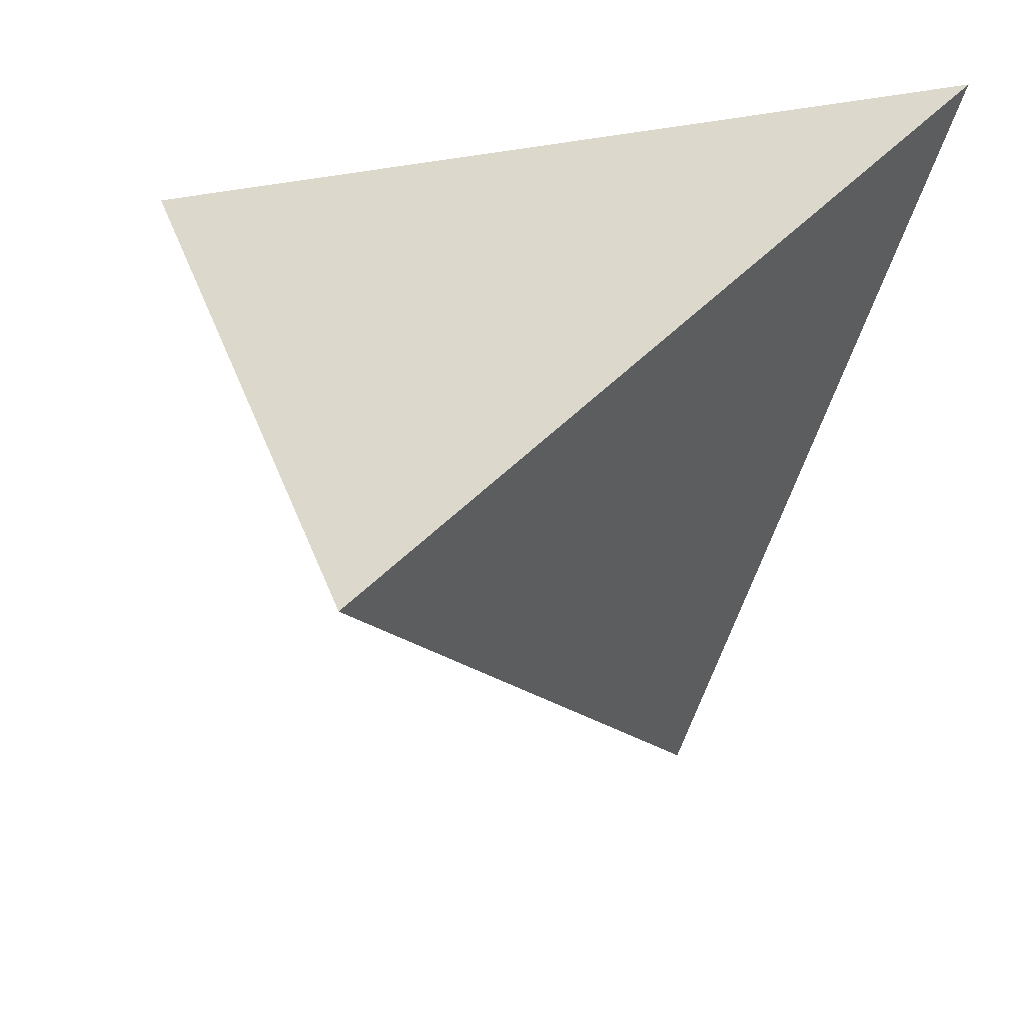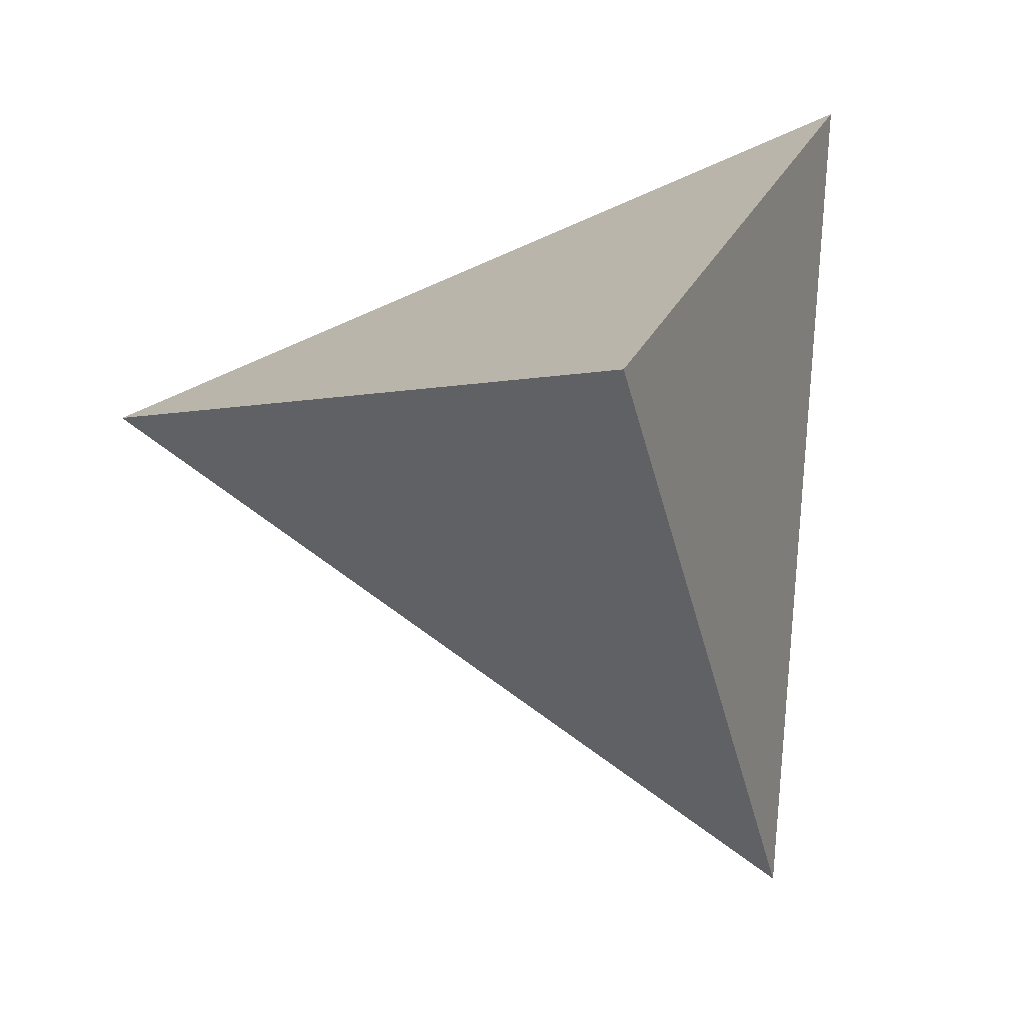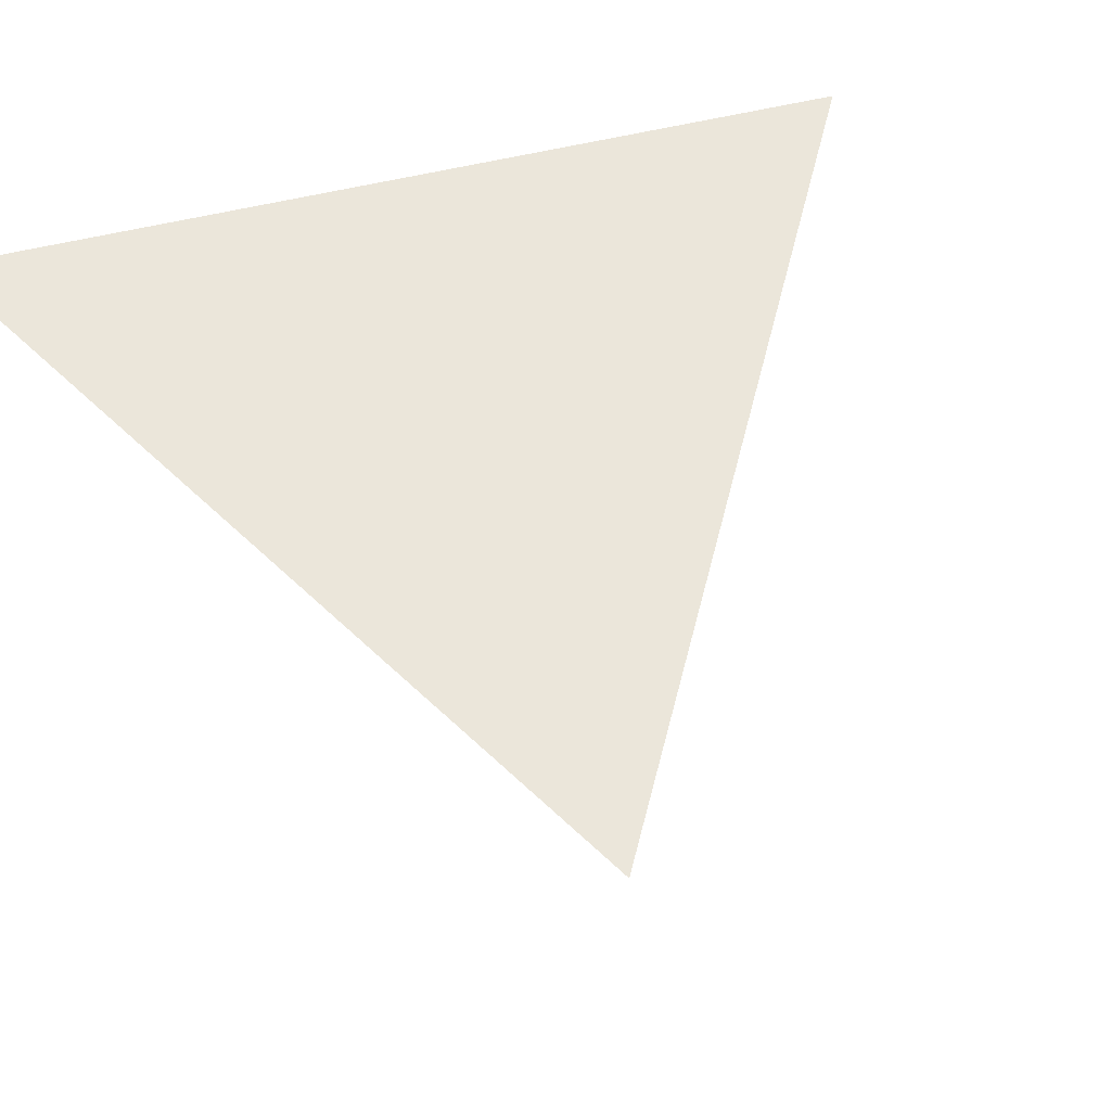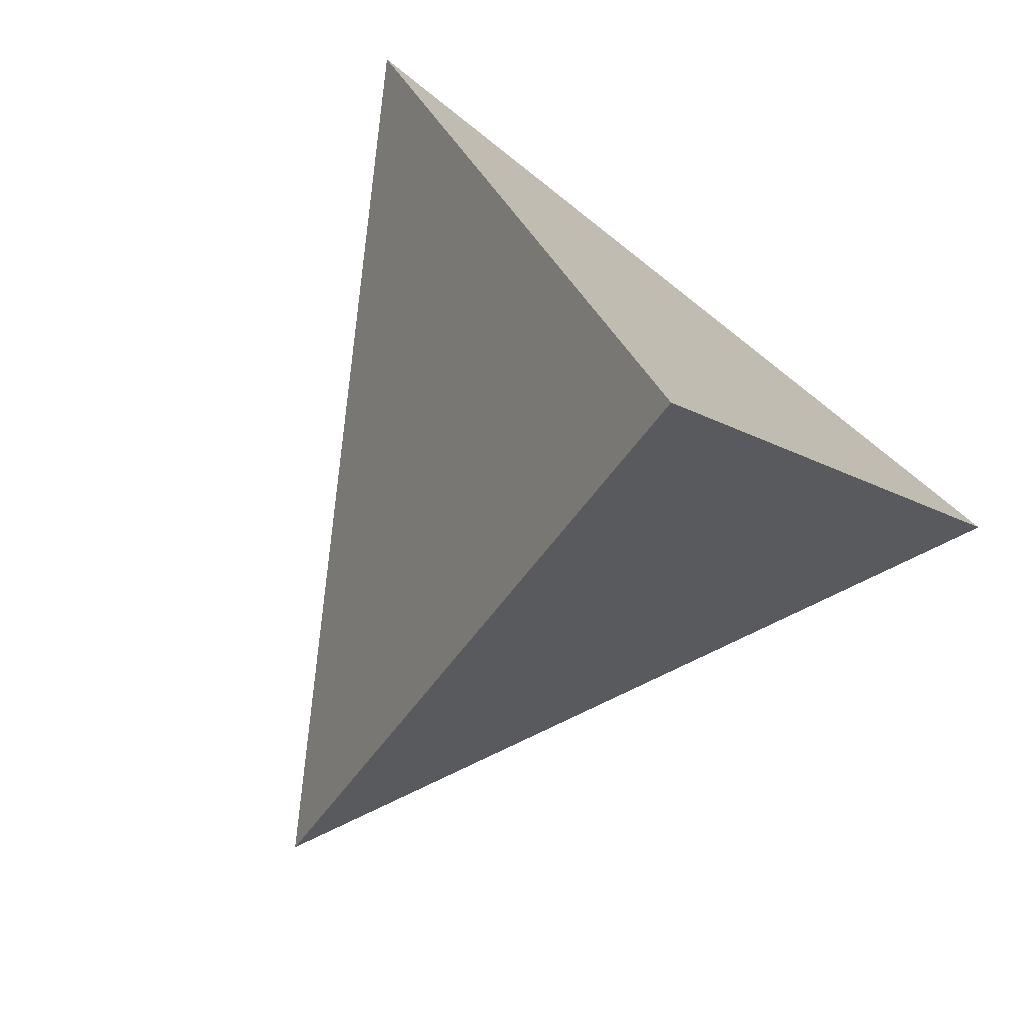
<metadata>
{"format":"obj","ext":"obj","renderer":"f3d","projection":"perspective","resolution":1024,"background":"white","views":[{"elev":-39.8,"azim":80.5,"up":"+Y"},{"elev":28.5,"azim":-6.2,"up":"+Y"},{"elev":32.5,"azim":-130.0,"up":"+Y"},{"elev":-62.3,"azim":27.2,"up":"+Y"}]}
</metadata>
<code>
v -0.0857 -0.2284 0.01701
v -0.03779 -0.2534 0.05015
v -0.07405 -0.1713 0.06508
v 0.2301 -0.3427 0.2207
v 0.123 -0.3375 0.1617
v 0.1679 -0.2392 0.07228
v -0.1193 -0.1688 0.02135
v -0.08148 -0.1751 -0.03502
v -0.02308 -0.1809 -0.01901
v 0.2486 -0.2165 0.1308
v -0.04827 -0.05133 0.1612
v -0.01802 -0.08577 0.1712
v -0.02037 -0.03536 0.1984
v -0.2089 0.004023 0.03296
v -0.1581 -0.01359 0.07339
v -0.2019 0.05186 0.06795
v -0.07142 -0.04566 -0.1613
v -0.1559 -0.05102 -0.1708
v -0.1207 0.007273 -0.2223
v 0.08406 -0.09947 -0.08072
v 0.05444 -0.08927 -0.09602
v 0.09241 -0.07159 -0.1068
v 0.2037 -0.1989 0.2269
v -0.0618 -0.008655 0.1726
v -0.2099 0.05667 -0.003366
v -0.03133 -0.01839 -0.1812
v 0.1239 -0.09252 -0.08059
v 0.1532 0.07594 0.2387
v 0.1872 0.05719 0.1681
v 0.1633 0.136 0.193
v -0.06256 0.1449 0.1202
v -0.03648 0.1713 0.1841
v -0.02011 0.1526 0.08773
v -0.03981 0.1071 -0.05928
v -0.04407 0.1141 -0.0259
v -0.01254 0.1203 -0.04864
v 0.1444 0.1022 -0.2696
v 0.06986 0.1134 -0.1968
v 0.1402 0.1405 -0.1957
v 0.2811 0.005697 -0.02732
v 0.3108 0.034 -0.106
v 0.2691 0.07358 -0.02562
v 0.1836 0.2039 -0.01465
v 0.1101 0.1664 -0.05114
v 0.1003 0.1747 -0.004482
v 0.2542 0.1584 -0.02349
v 0.2189 0.1964 -0.09549
v 0.2991 0.1298 -0.1154
v 0.1228 0.1555 -0.1123
v 0.2747 0.1846 -0.2234
v 0.3116 0.07384 -0.2122
v 0.2141 0.09027 -0.2456
v 0.05623 0.1534 -0.02175
v 0.0597 0.1433 -0.06601
v 0.0641 0.1304 -0.1224
v 0.01912 0.1355 -0.03627
v 0.01816 0.1243 -0.07822
v 0.01697 0.1103 -0.1305
v -0.01662 0.1084 -0.0884
v 0.06132 0.1676 0.0254
v 0.02005 0.1466 0.005303
v -0.0146 0.1291 -0.01156
v 0.02118 0.1602 0.05613
v -0.01708 0.1397 0.03306
v -0.0491 0.1224 0.01373
v -0.05515 0.1325 0.06151
v 0.1349 0.2015 0.04801
v 0.08008 0.1919 0.09162
v 0.02297 0.1818 0.137
v 0.1755 0.2088 0.1377
v 0.1225 0.2428 0.2459
v 0.02746 0.2362 0.3404
v 0.1136 0.1483 0.302
v 0.2158 0.183 0.05507
v 0.2002 0.1142 0.1168
v 0.2354 0.0934 0.04401
v 0.2198 0.03926 0.1003
v 0.251 0.02212 0.03519
v 0.3135 -0.05663 -0.07808
v 0.1899 -0.08098 -0.08041
v 0.2341 -0.02474 -0.1283
v 0.1424 -0.05509 -0.1144
v 0.1697 0.0002189 -0.1643
v 0.1037 -0.03396 -0.1421
v 0.1197 0.01965 -0.1923
v 0.07361 0.05345 -0.2339
v 0.01621 0.01408 -0.205
v 0.015 0.08744 -0.2161
v -0.05658 0.05368 -0.2411
v -0.02971 0.09049 -0.1384
v -0.08663 0.06632 -0.1479
v -0.05675 0.09235 -0.09133
v -0.07332 0.09716 -0.04829
v -0.1241 0.08212 -0.03162
v -0.08206 0.1047 -0.006193
v -0.1423 0.08984 0.02507
v -0.09282 0.1141 0.04579
v -0.1661 0.1 0.09956
v -0.1064 0.1259 0.1115
v -0.1113 0.1475 0.2146
v -0.0812 0.05252 0.1891
v -0.05057 0.1248 0.2621
v -0.03187 0.02563 0.2226
v 0.02884 0.09533 0.3242
v 0.0286 -0.007239 0.2639
v 0.1161 0.04583 0.335
v 0.1667 0.00259 0.2356
v 0.1831 -0.087 0.2317
v 0.2037 -0.01628 0.1581
v 0.2237 -0.1056 0.1459
v 0.239 -0.03424 0.08401
v 0.2623 -0.1232 0.06433
v 0.2728 -0.05134 0.01322
v 0.06474 -0.01262 -0.1701
v 0.05876 -0.05718 -0.127
v 0.0183 -0.03979 -0.1513
v 0.01975 -0.07729 -0.114
v -0.0215 -0.063 -0.1354
v -0.1068 0.07482 -0.08531
v -0.1766 0.02818 -0.1626
v -0.195 0.04395 -0.0746
v -0.3994 -0.06614 -0.1987
v -0.2635 -0.01621 -0.03345
v -0.1309 0.07972 0.1553
v -0.1461 0.02764 0.1096
v -0.1002 0.007837 0.1439
v -0.1156 -0.02828 0.1073
v -0.07943 -0.04069 0.1362
v 0.1253 -0.05971 0.3299
v 0.02842 -0.07737 0.2226
v 0.1158 -0.1525 0.266
v 0.02826 -0.1384 0.1867
v 0.1079 -0.229 0.2133
v 0.2663 -0.1225 -0.02594
v 0.2155 -0.1827 0.02472
v 0.156 -0.1242 -0.04365
v 0.1236 -0.1654 -0.00852
v 0.09936 -0.125 -0.05277
v 0.05692 -0.1201 -0.06507
v 0.02239 -0.1463 -0.04518
v 0.02102 -0.1104 -0.08099
v -0.02248 -0.1379 -0.06146
v -0.02196 -0.09874 -0.1001
v -0.07775 -0.1274 -0.08154
v -0.07443 -0.08447 -0.1234
v -0.1669 -0.1104 -0.114
v -0.1796 -0.1796 -0.04775
v -0.2236 -0.09647 -0.04064
v -0.1503 -0.109 0.02537
v -0.1802 -0.05138 0.02924
v -0.1311 -0.06436 0.07071
v -0.1031 -0.1169 0.06794
v -0.09008 -0.07511 0.1054
v -0.06373 -0.1234 0.1035
v -0.05529 -0.08415 0.1349
v 0.06748 -0.1548 -0.02884
v 0.08547 -0.214 0.03287
v 0.02425 -0.1953 0.003605
v 0.02773 -0.2876 0.09555
v -0.02331 -0.1301 0.14
v -0.02995 -0.1854 0.101
v 0.02807 -0.2038 0.1482
v 0.03782 0.2638 0.4318
v 0.2311 -0.396 0.2386
v 0.3789 0.1984 -0.3237
v -0.01216 -0.2688 0.06989
v 0.09767 0.0594 0.372
v 0.2334 0.2263 -0.001532
v 0.355 0.203 -0.2708
v 0.1316 -0.05645 0.338
v 0.07929 -0.3166 0.1333
v 0.0761 0.09551 -0.275
v 0.2917 0.1688 -0.3097
v 0.3557 0.1054 -0.2357
v 0.1682 -0.1814 0.3014
v 0.1706 -0.3644 0.1967
v 0.3198 -0.03919 -0.09893
v 0.2018 -0.2963 0.2678
v 0.2229 -0.368 0.2468
v 0.2363 -0.375 0.2186
v 0.2508 -0.3168 0.1637
v 0.2612 -0.2747 0.1238
v 0.2729 -0.2276 0.07929
v 0.2913 -0.1539 0.009546
v 0.2969 -0.1314 -0.01171
v 0.3159 -0.05464 -0.08432
v 0.3188 -0.04324 -0.09511
v 0.2313 -0.3952 0.2377
v 0.1717 -0.365 0.1974
v 0.1825 -0.2301 0.2872
v 0.34 0.04199 -0.1757
v 0.2218 0.145 -0.2984
v -0.07496 0.04416 -0.2508
v -0.1913 0.004617 -0.2321
v -0.2937 -0.03019 -0.2157
v -0.09045 -0.2278 0.0156
v -0.2077 0.07854 0.07784
v 0.1686 0.2387 0.1422
v 0.09008 0.2538 0.3161
v 0.01712 0.2481 0.402
v 0.06458 0.1724 0.4051
v 0.03422 0.261 0.4266
v 0.04564 0.2623 0.4145
v 0.1005 0.2518 0.2931
v 0.1519 0.2419 0.1791
v -0.3165 -0.003611 -0.07916
v -0.3433 -0.02378 -0.1177
v 0.09811 0.2522 0.2982
v -0.07391 0.1795 0.2707
v -0.02268 0.2181 0.3446
v -0.07592 0.1779 0.2678
v -0.129 0.1379 0.1912
v -0.07796 0.1764 0.2649
v -0.1856 0.09518 0.1096
v -0.1702 0.1068 0.1319
v -0.2402 0.05397 0.03089
v -0.2628 0.03696 -0.001631
v -0.2915 0.01529 -0.04304
v -0.1519 -0.1957 -0.02701
v -0.2288 -0.1554 -0.08034
v -0.2304 -0.1546 -0.08143
v -0.2319 -0.1538 -0.08251
v -0.3171 -0.1092 -0.1416
v -0.2216 -0.005686 -0.2272
v -0.08626 0.04031 -0.249
v -0.1185 0.02937 -0.2438
v 0.201 0.138 -0.2951
v 0.02717 0.07887 -0.2672
v 0.1315 0.1144 -0.2839
v 0.08074 -0.3174 0.1343
v 0.1338 -0.0639 0.3358
v 0.3617 0.1295 -0.2585
v 0.3699 0.2001 -0.3038
v 0.3703 0.164 -0.2911
v 0.3452 0.187 -0.3183
v 0.2925 0.215 -0.1325
v 0.3111 0.2114 -0.1736
v 0.2562 0.2219 -0.052
v 0.2038 0.232 0.0641
v 0.08628 0.09829 0.3834
v 0.1253 -0.03506 0.3443
v -0.08827 -0.229 0.01711
v -0.01062 -0.2696 0.07096
f 96 25 217
f 95 94 96
f 179 164 188
f 128 153 155
f 242 1 2
f 21 20 139
f 37 85 86
f 2 1 9
f 166 2 243
f 18 17 145
f 200 72 32
f 76 75 77
f 166 3 242
f 58 38 88
f 63 61 64
f 161 3 166
f 137 6 157
f 4 188 180
f 163 203 72
f 108 109 107
f 1 242 196
f 28 29 30
f 196 242 3
f 11 13 24
f 122 123 207
f 10 181 182
f 6 180 188
f 15 150 151
f 179 4 23
f 17 18 19
f 60 61 63
f 164 189 5
f 190 23 108
f 156 157 158
f 34 36 59
f 70 30 75
f 114 84 115
f 222 223 146
f 6 5 157
f 10 4 180
f 30 29 75
f 20 27 138
f 180 6 181
f 17 19 26
f 9 8 142
f 158 159 2
f 7 3 152
f 17 118 145
f 1 8 9
f 196 7 219
f 46 74 76
f 8 1 196
f 30 71 73
f 193 89 88
f 34 35 36
f 224 19 18
f 134 135 136
f 157 5 159
f 220 147 8
f 219 7 220
f 124 125 126
f 171 230 162
f 182 181 6
f 27 82 80
f 4 10 23
f 35 34 93
f 11 12 13
f 57 58 59
f 31 33 66
f 12 11 155
f 13 12 130
f 94 119 121
f 15 14 150
f 14 15 16
f 16 15 125
f 217 218 14
f 36 35 62
f 20 21 22
f 17 26 118
f 22 21 115
f 20 22 27
f 217 25 218
f 23 10 110
f 82 22 84
f 24 13 103
f 11 24 128
f 176 5 189
f 217 16 216
f 206 123 14
f 226 225 26
f 148 149 150
f 218 25 206
f 28 106 107
f 27 22 82
f 121 122 207
f 186 79 113
f 135 6 137
f 33 32 69
f 29 28 107
f 111 112 113
f 28 30 73
f 31 32 33
f 209 32 31
f 37 227 192
f 39 192 227
f 38 227 229
f 86 229 227
f 39 38 55
f 52 37 192
f 192 39 173
f 40 41 42
f 41 40 79
f 42 41 48
f 40 42 78
f 133 132 162
f 43 44 45
f 14 123 150
f 44 43 47
f 45 60 67
f 64 65 66
f 45 44 53
f 43 45 67
f 66 97 99
f 155 154 160
f 46 236 238
f 43 238 236
f 162 230 176
f 47 236 237
f 48 237 236
f 235 52 173
f 168 74 46
f 238 43 168
f 171 243 2
f 42 48 46
f 42 46 76
f 49 47 50
f 152 3 154
f 44 47 49
f 44 49 54
f 169 50 47
f 237 48 169
f 50 169 233
f 222 148 223
f 49 50 39
f 60 53 61
f 235 173 39
f 84 22 115
f 49 39 55
f 174 232 48
f 174 51 232
f 55 38 58
f 81 82 83
f 81 51 174
f 71 208 199
f 89 225 226
f 174 41 191
f 232 51 234
f 165 235 50
f 233 234 165
f 184 185 113
f 52 51 83
f 37 52 85
f 74 239 198
f 100 209 211
f 53 44 54
f 45 53 60
f 54 49 55
f 53 54 56
f 101 124 126
f 56 54 57
f 120 195 122
f 53 56 61
f 125 15 127
f 153 152 154
f 54 55 57
f 57 55 58
f 56 57 36
f 36 57 59
f 97 98 99
f 184 112 183
f 56 36 62
f 59 58 90
f 124 100 213
f 34 59 92
f 73 71 199
f 61 56 62
f 60 63 68
f 184 134 185
f 61 62 64
f 64 62 65
f 63 64 33
f 33 64 66
f 63 33 69
f 62 35 65
f 65 35 95
f 66 65 97
f 31 66 99
f 67 60 68
f 68 63 69
f 198 67 68
f 205 70 198
f 204 71 70
f 205 68 204
f 105 13 130
f 67 198 239
f 204 68 69
f 208 71 204
f 116 117 118
f 171 159 230
f 199 208 69
f 149 7 152
f 70 71 30
f 69 32 72
f 139 138 156
f 199 72 203
f 163 201 73
f 28 73 106
f 168 43 67
f 109 108 110
f 74 70 75
f 138 137 156
f 239 74 168
f 74 75 76
f 42 76 78
f 75 29 77
f 77 29 109
f 76 77 78
f 122 146 223
f 78 77 111
f 119 91 120
f 40 78 113
f 122 18 146
f 128 127 153
f 177 191 41
f 79 40 113
f 177 187 80
f 102 103 104
f 81 80 82
f 177 79 187
f 83 84 85
f 177 81 191
f 102 210 209
f 182 135 183
f 186 134 80
f 224 120 91
f 187 79 186
f 27 80 136
f 51 81 83
f 58 88 90
f 100 211 213
f 83 82 84
f 52 83 85
f 85 84 114
f 142 8 144
f 172 88 38
f 229 86 172
f 34 92 93
f 215 124 212
f 172 86 87
f 228 88 172
f 126 127 128
f 228 87 193
f 87 86 114
f 132 160 162
f 193 87 26
f 225 89 193
f 88 89 90
f 26 87 116
f 90 89 91
f 108 231 175
f 59 90 92
f 91 89 226
f 226 19 194
f 182 183 112
f 194 19 224
f 90 91 92
f 223 148 122
f 92 91 119
f 35 93 95
f 94 95 93
f 94 93 119
f 25 96 94
f 25 94 121
f 106 167 241
f 65 95 97
f 95 96 97
f 129 105 130
f 97 96 98
f 197 98 96
f 131 130 132
f 144 8 147
f 216 16 197
f 98 197 214
f 175 131 190
f 125 214 197
f 161 243 171
f 215 212 99
f 213 211 31
f 32 209 210
f 185 134 186
f 27 136 138
f 12 155 160
f 101 102 100
f 102 101 103
f 101 100 124
f 24 103 101
f 143 144 145
f 24 101 126
f 176 230 159
f 210 102 200
f 72 200 202
f 104 202 200
f 104 103 105
f 163 202 104
f 127 151 153
f 151 152 153
f 240 106 73
f 201 104 240
f 103 13 105
f 240 104 105
f 167 106 240
f 241 167 105
f 160 161 162
f 29 107 109
f 136 137 138
f 231 108 107
f 23 110 108
f 130 12 132
f 77 109 111
f 143 142 144
f 109 110 111
f 121 120 122
f 111 110 112
f 78 111 113
f 110 10 112
f 213 99 212
f 136 135 137
f 86 85 114
f 87 114 116
f 114 115 116
f 160 154 161
f 116 115 117
f 241 129 170
f 26 116 118
f 115 21 117
f 150 149 151
f 117 21 141
f 118 117 143
f 93 92 119
f 120 224 195
f 119 120 121
f 206 25 121
f 195 18 122
f 123 122 148
f 207 123 206
f 125 124 215
f 215 98 214
f 126 125 127
f 24 126 128
f 127 15 151
f 11 128 155
f 241 170 107
f 170 129 231
f 131 175 231
f 129 130 131
f 23 190 178
f 133 178 190
f 132 12 160
f 131 132 133
f 178 133 179
f 189 164 179
f 135 134 184
f 80 134 136
f 20 138 139
f 21 139 141
f 140 141 139
f 141 140 142
f 140 139 156
f 9 142 140
f 9 140 158
f 117 141 143
f 141 142 143
f 118 143 145
f 145 144 146
f 18 145 146
f 146 144 147
f 149 148 222
f 222 147 221
f 123 148 150
f 147 220 221
f 149 221 220
f 151 149 152
f 154 3 161
f 153 154 155
f 156 137 157
f 140 156 158
f 158 157 159
f 9 158 2
f 189 133 162
f 217 216 96
f 188 4 179
f 2 166 242
f 32 210 200
f 166 243 161
f 72 202 163
f 3 7 196
f 188 5 6
f 23 178 179
f 5 188 164
f 108 175 190
f 146 147 222
f 180 181 10
f 196 219 8
f 88 228 193
f 18 195 224
f 8 219 220
f 162 161 171
f 6 135 182
f 14 16 217
f 14 218 206
f 26 19 226
f 113 185 186
f 31 211 209
f 227 38 39
f 227 37 86
f 192 173 52
f 236 47 43
f 236 46 48
f 46 238 168
f 2 159 171
f 47 237 169
f 232 234 48
f 234 233 169
f 48 234 169
f 39 50 235
f 48 41 174
f 174 191 81
f 50 233 165
f 113 112 184
f 52 234 51
f 235 165 234
f 52 235 234
f 198 70 74
f 213 212 124
f 199 203 73
f 68 205 198
f 70 205 204
f 69 208 204
f 69 72 199
f 73 203 163
f 67 239 168
f 41 79 177
f 80 81 177
f 209 100 102
f 80 187 186
f 91 194 224
f 38 229 172
f 87 228 172
f 26 225 193
f 226 194 91
f 112 10 182
f 96 216 197
f 197 16 125
f 99 98 215
f 31 99 213
f 159 5 176
f 200 102 104
f 104 201 163
f 73 201 240
f 105 167 240
f 105 129 241
f 107 170 231
f 121 207 206
f 215 214 125
f 107 106 241
f 231 129 131
f 190 131 133
f 179 133 189
f 184 183 135
f 222 221 149
f 220 7 149
f 162 176 189

</code>
